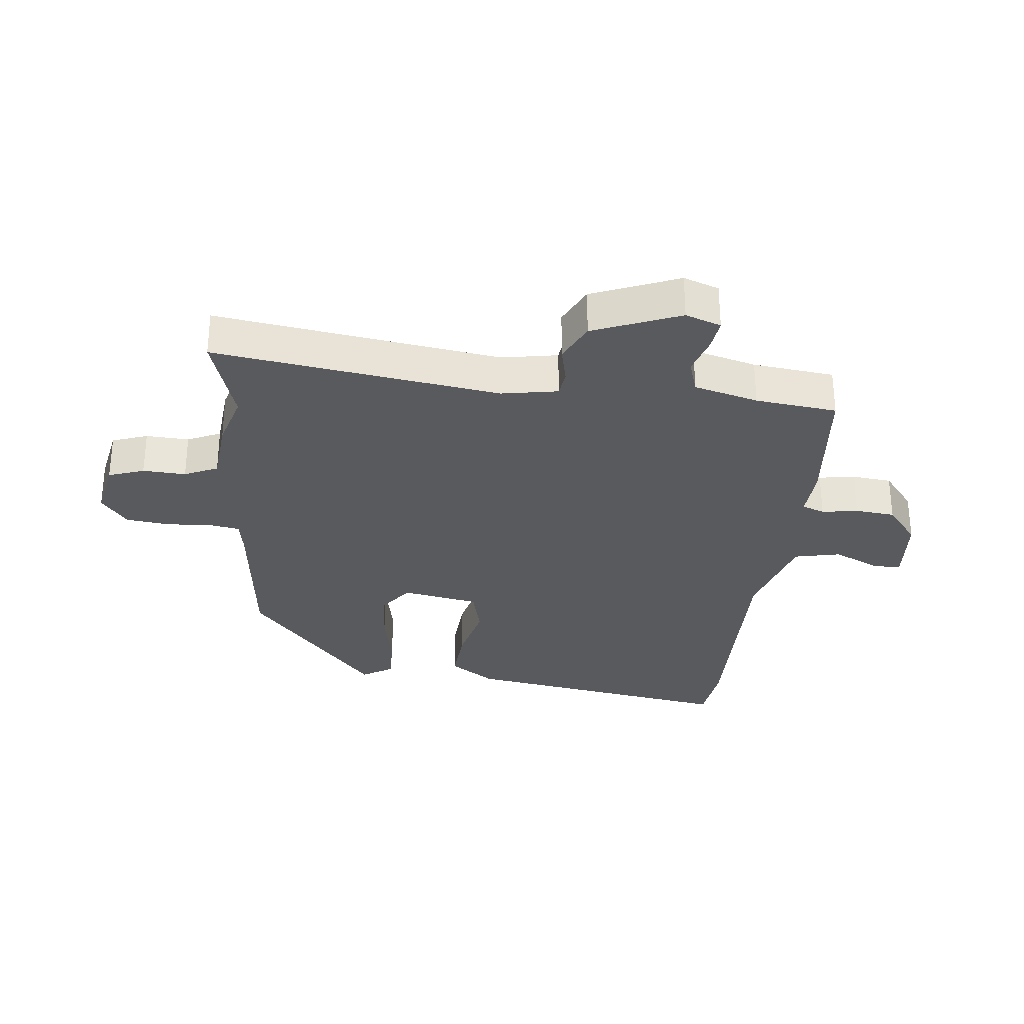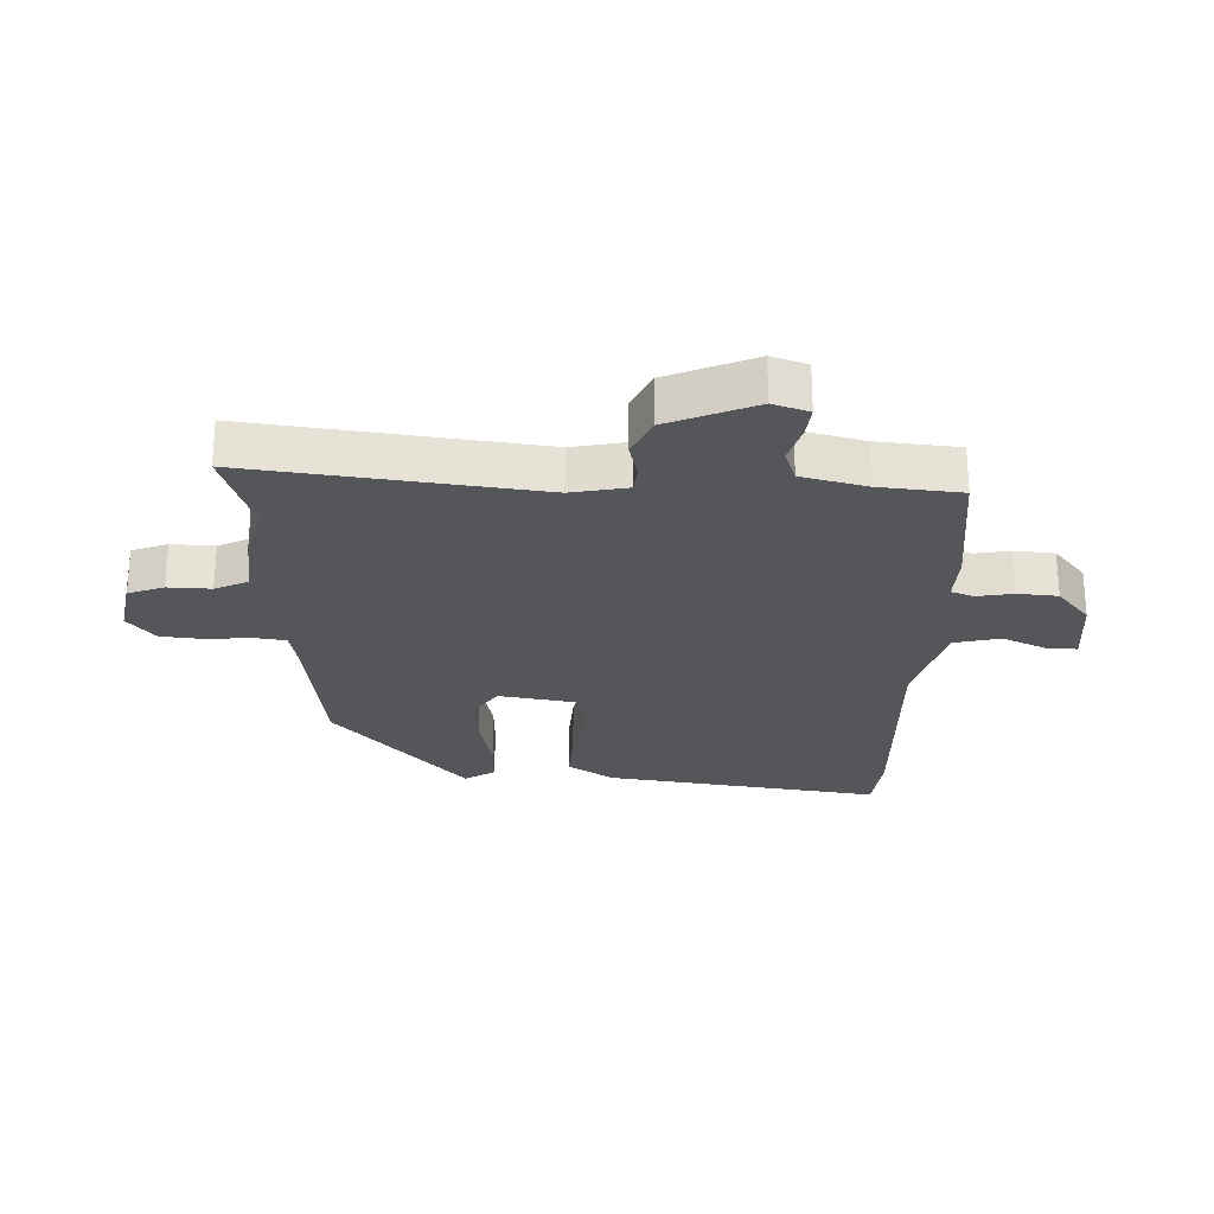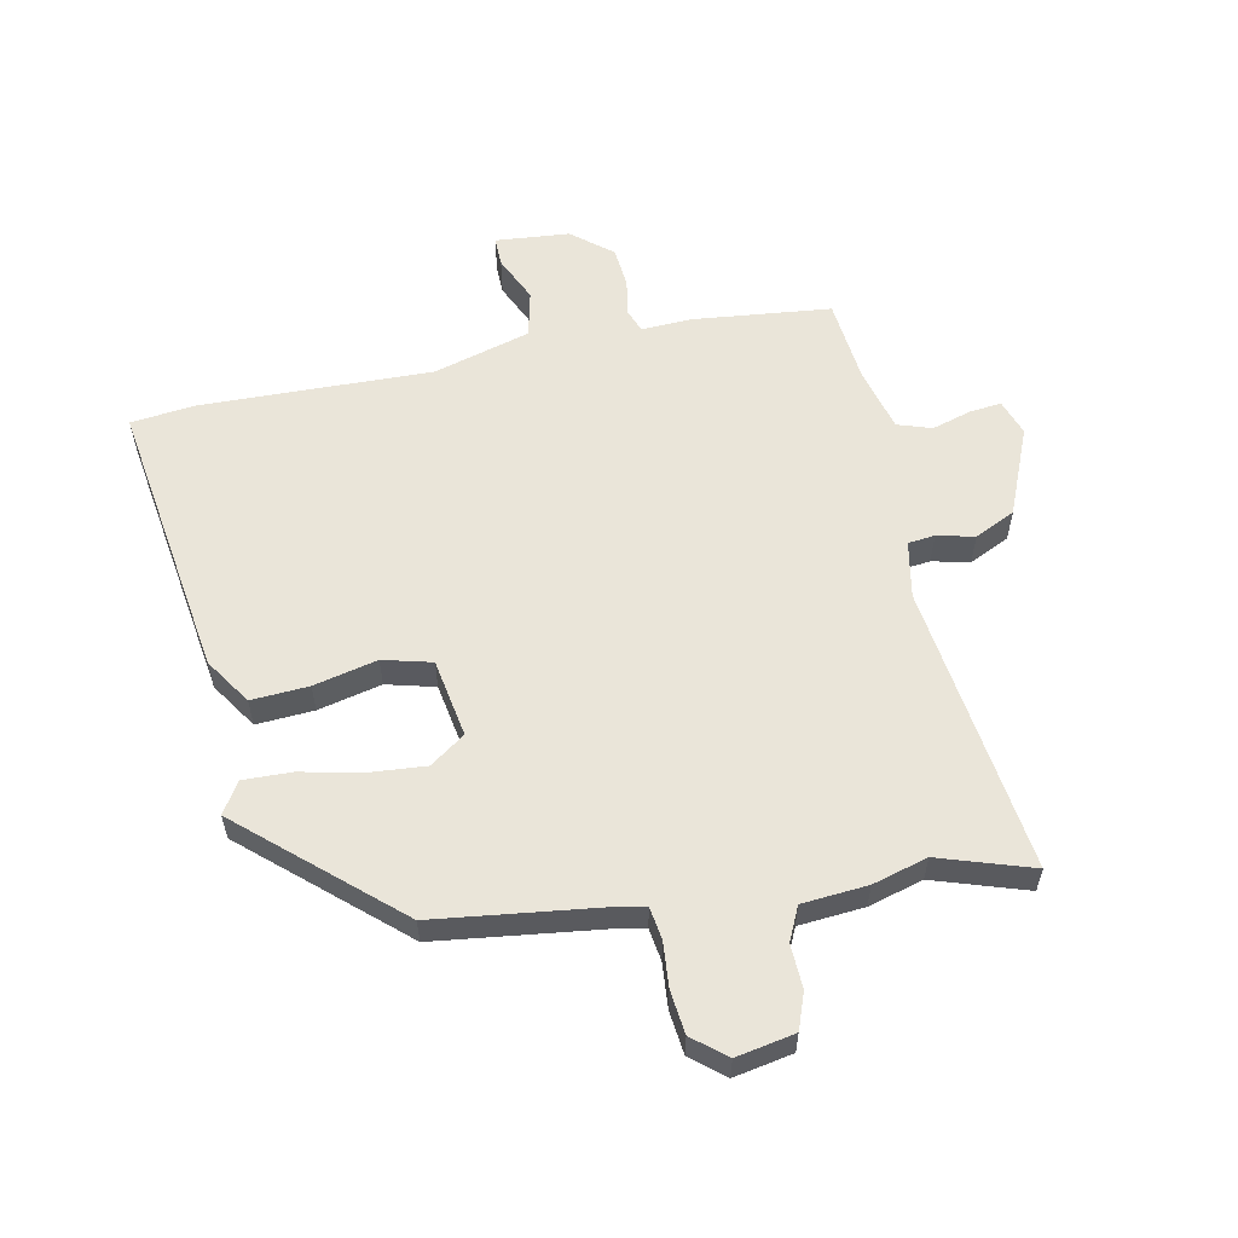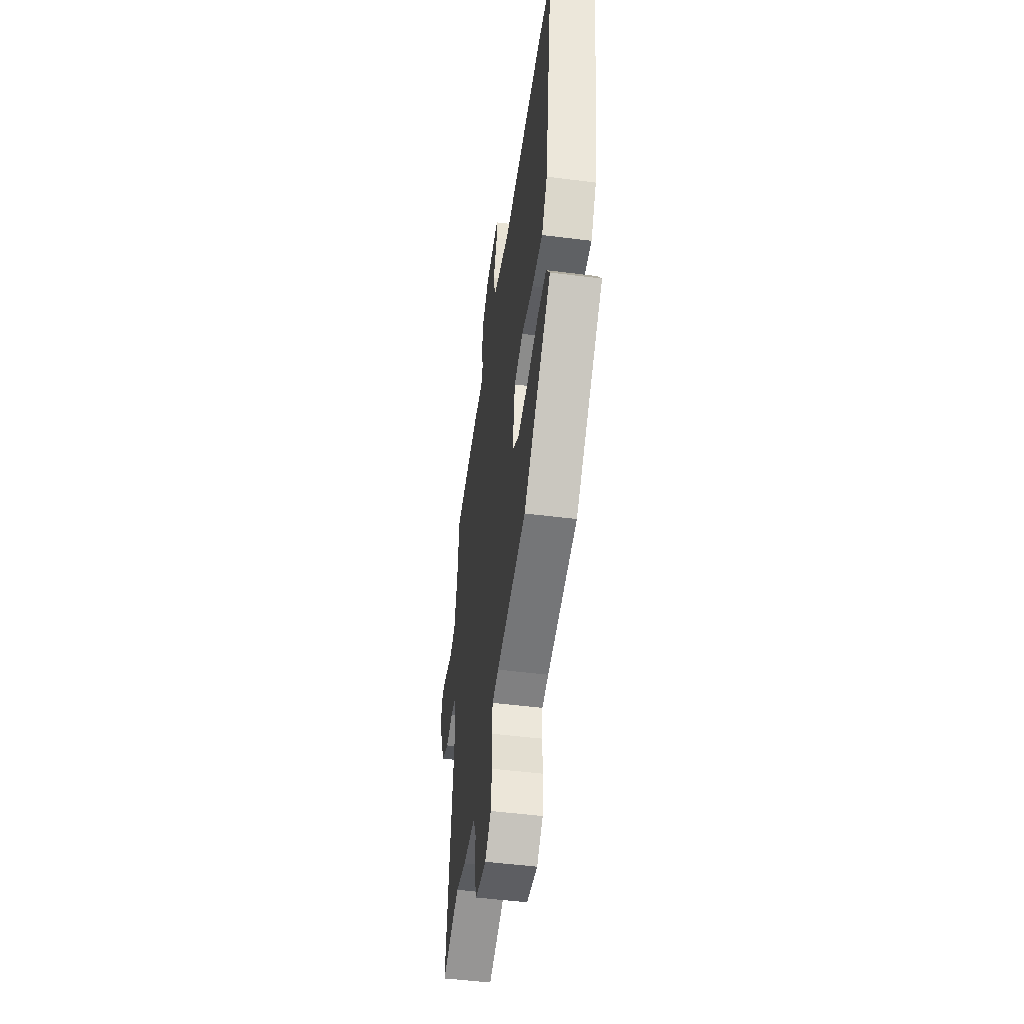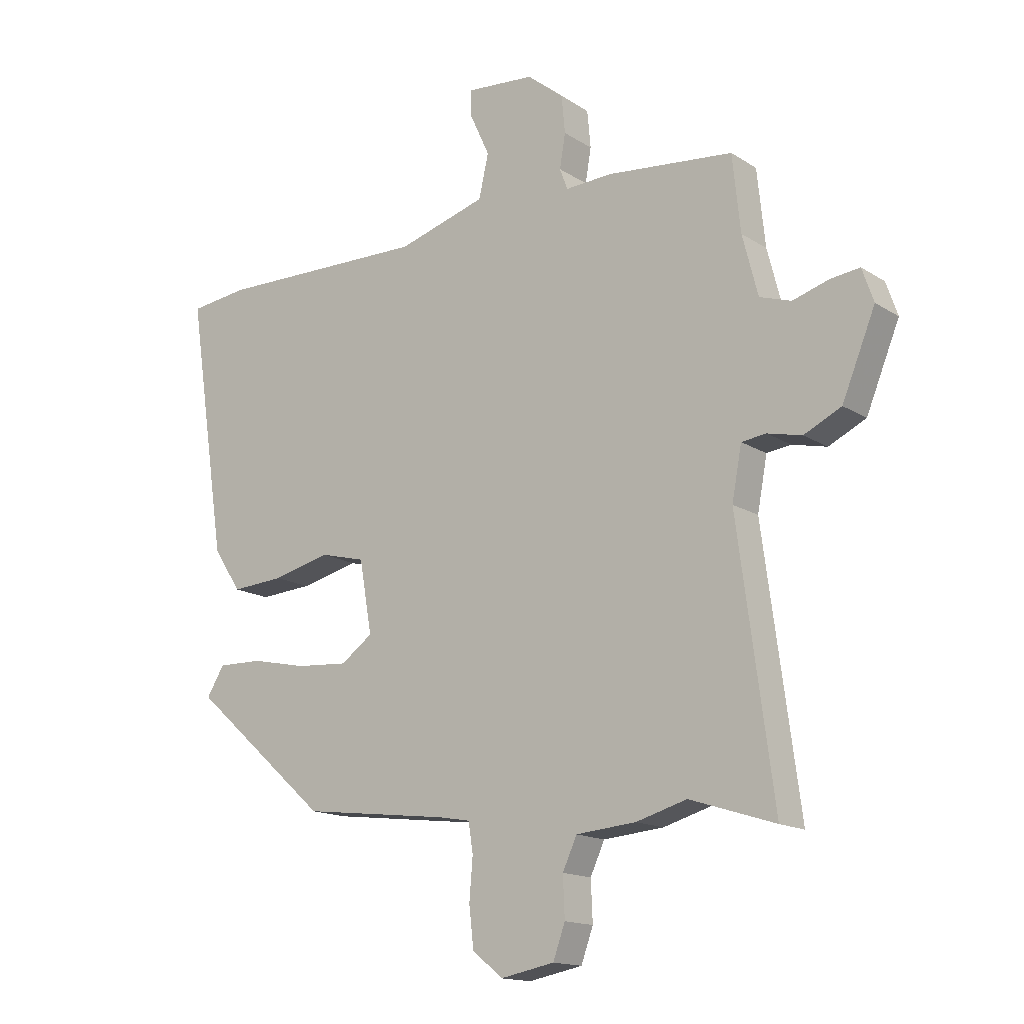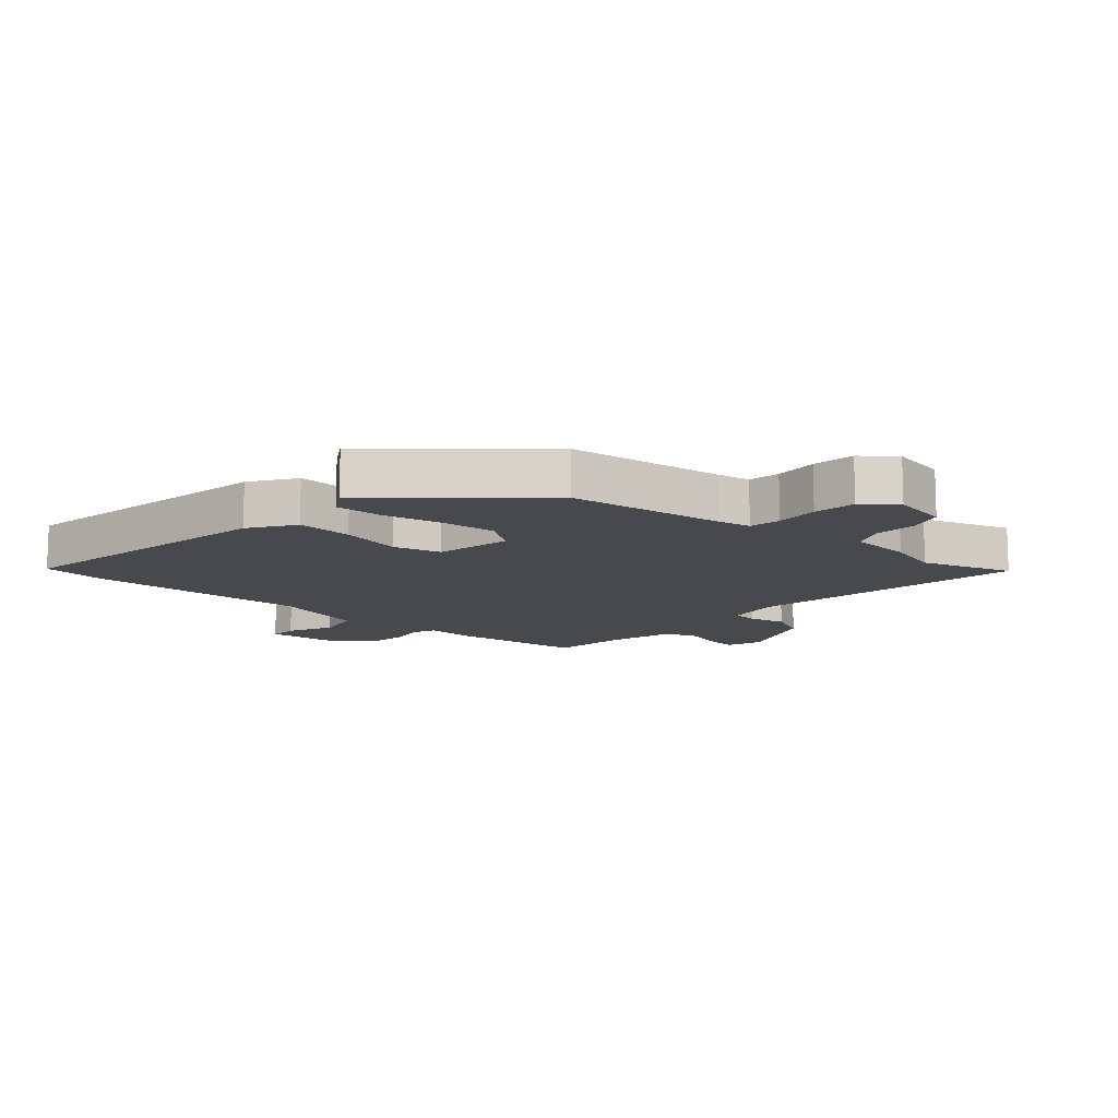
<metadata>
{"format":"obj","ext":"obj","renderer":"f3d","projection":"perspective","resolution":1024,"background":"white","views":[{"elev":-30.7,"azim":-96.6,"up":"+Y"},{"elev":-25.7,"azim":-91.4,"up":"+Y"},{"elev":58.1,"azim":168.6,"up":"+Y"},{"elev":-49.7,"azim":82.0,"up":"+Z"},{"elev":-15.3,"azim":-142.8,"up":"+Z"},{"elev":-12.0,"azim":138.3,"up":"+Y"}]}
</metadata>
<code>
v 0.499 0.07 0.5
v 0.602 0.07 0.488
v 0.534 0.07 0.038
v 0.485 0.07 -0.036
v 0.393 0.07 -0.03
v 0.291 0.07 -0.006
v 0.213 0.07 -0.026
v 0.191 0.07 -0.152
v 0.247 0.07 -0.192
v 0.337 0.07 -0.185
v 0.435 0.07 -0.164
v 0.513 0.07 -0.162
v 0.544 0.07 -0.212
v 0.303 0.07 -0.424
v 0.045 0.07 -0.456
v -0.01 0.07 -0.466
v -0.018 0.07 -0.518
v -0.012 0.07 -0.59
v -0.02 0.07 -0.66
v -0.073 0.07 -0.703
v -0.167 0.07 -0.685
v -0.188 0.07 -0.627
v -0.185 0.07 -0.557
v -0.21 0.07 -0.503
v -0.315 0.07 -0.494
v -0.403 0.07 -0.469
v -0.552 0.07 -0.517
v -0.49 0.07 -0.052
v -0.507 0.07 0.039
v -0.55 0.07 0.044
v -0.61 0.07 0.03
v -0.675 0.07 0.061
v -0.733 0.07 0.202
v -0.713 0.07 0.26
v -0.662 0.07 0.254
v -0.599 0.07 0.235
v -0.544 0.07 0.253
v -0.517 0.07 0.358
v -0.503 0.07 0.491
v -0.282 0.07 0.514
v -0.201 0.07 0.51
v -0.187 0.07 0.547
v -0.197 0.07 0.606
v -0.191 0.07 0.671
v -0.127 0.07 0.723
v -0.008 0.07 0.733
v -0.009 0.07 0.686
v -0.043 0.07 0.612
v -0.026 0.07 0.537
v 0.129 0.07 0.492
v 0.499 0 0.5
v 0.602 0 0.488
v 0.534 0 0.038
v 0.485 0 -0.036
v 0.393 0 -0.03
v 0.291 0 -0.006
v 0.213 0 -0.026
v 0.191 0 -0.152
v 0.247 0 -0.192
v 0.337 0 -0.185
v 0.435 0 -0.164
v 0.513 0 -0.162
v 0.544 0 -0.212
v 0.303 0 -0.424
v 0.045 0 -0.456
v -0.01 0 -0.466
v -0.018 0 -0.518
v -0.012 0 -0.59
v -0.02 0 -0.66
v -0.073 0 -0.703
v -0.167 0 -0.685
v -0.188 0 -0.627
v -0.185 0 -0.557
v -0.21 0 -0.503
v -0.315 0 -0.494
v -0.403 0 -0.469
v -0.552 0 -0.517
v -0.49 0 -0.052
v -0.507 0 0.039
v -0.55 0 0.044
v -0.61 0 0.03
v -0.675 0 0.061
v -0.733 0 0.202
v -0.713 0 0.26
v -0.662 0 0.254
v -0.599 0 0.235
v -0.544 0 0.253
v -0.517 0 0.358
v -0.503 0 0.491
v -0.282 0 0.514
v -0.201 0 0.51
v -0.187 0 0.547
v -0.197 0 0.606
v -0.191 0 0.671
v -0.127 0 0.723
v -0.008 0 0.733
v -0.009 0 0.686
v -0.043 0 0.612
v -0.026 0 0.537
v 0.129 0 0.492
f 45 46 47 48
f 45 48 49
f 42 43 44 45
f 42 45 49
f 41 42 49 50
f 38 39 40 41
f 37 38 41 50
f 33 34 35 36
f 31 32 33 36
f 30 31 36 37
f 29 30 37 50
f 26 27 28
f 24 25 26 28
f 24 28 29 50
f 20 21 22 23
f 17 18 19 20
f 16 17 20 23
f 12 13 14 15
f 10 11 12 15
f 9 10 15 16
f 8 9 16 23
f 3 4 5 6
f 1 2 3 6
f 1 6 7
f 50 1 7
f 23 24 50
f 7 8 23 50
f 98 97 96 95
f 99 98 95
f 95 94 93 92
f 99 95 92
f 100 99 92 91
f 91 90 89 88
f 100 91 88 87
f 86 85 84 83
f 86 83 82 81
f 87 86 81 80
f 100 87 80 79
f 78 77 76
f 78 76 75 74
f 100 79 78 74
f 73 72 71 70
f 70 69 68 67
f 73 70 67 66
f 65 64 63 62
f 65 62 61 60
f 66 65 60 59
f 73 66 59 58
f 56 55 54 53
f 56 53 52 51
f 57 56 51
f 57 51 100
f 100 74 73
f 100 73 58 57
f 1 51 52 2
f 2 52 53 3
f 3 53 54 4
f 4 54 55 5
f 5 55 56 6
f 6 56 57 7
f 7 57 58 8
f 8 58 59 9
f 9 59 60 10
f 10 60 61 11
f 11 61 62 12
f 12 62 63 13
f 13 63 64 14
f 14 64 65 15
f 15 65 66 16
f 16 66 67 17
f 17 67 68 18
f 18 68 69 19
f 19 69 70 20
f 20 70 71 21
f 21 71 72 22
f 22 72 73 23
f 23 73 74 24
f 24 74 75 25
f 25 75 76 26
f 26 76 77 27
f 27 77 78 28
f 28 78 79 29
f 29 79 80 30
f 30 80 81 31
f 31 81 82 32
f 32 82 83 33
f 33 83 84 34
f 34 84 85 35
f 35 85 86 36
f 36 86 87 37
f 37 87 88 38
f 38 88 89 39
f 39 89 90 40
f 40 90 91 41
f 41 91 92 42
f 42 92 93 43
f 43 93 94 44
f 44 94 95 45
f 45 95 96 46
f 46 96 97 47
f 47 97 98 48
f 48 98 99 49
f 49 99 100 50
f 50 100 51 1

</code>
